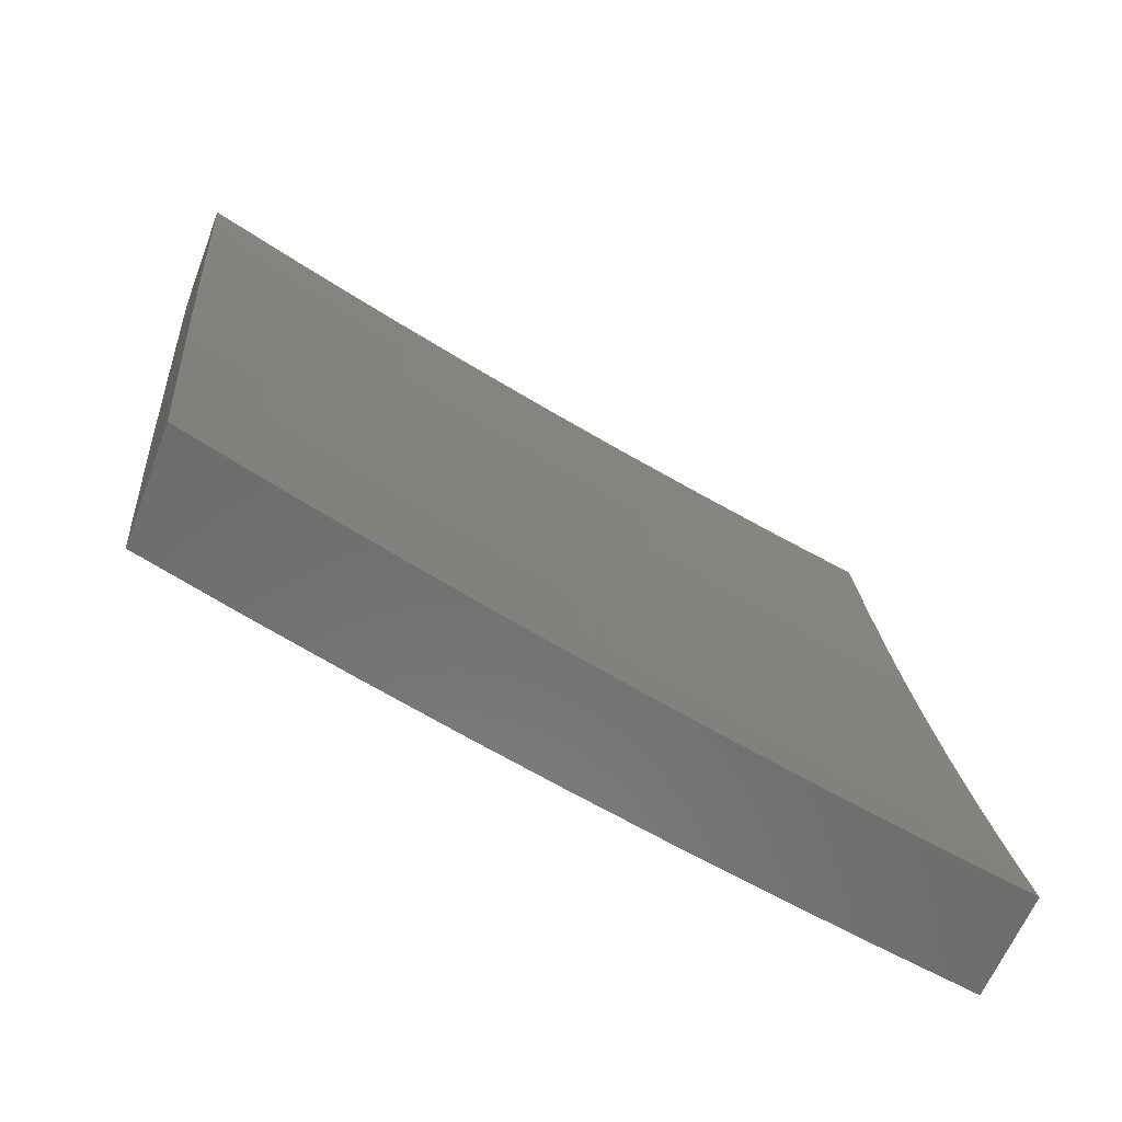
<metadata>
{"format":"stl","ext":"stl","renderer":"f3d","projection":"perspective","resolution":1024,"background":"white","views":[{"elev":-58.2,"azim":-110.5,"up":"+Y"}]}
</metadata>
<code>
# stl→obj: 400 verts, 796 faces
v 10.52 -2.876 -3
v 10.52 -2.872 -2.969
v 10.48 -3 -3
v 10.53 -2.874 -2.937
v 10.51 -3 -2.876
v 10.54 -2.876 -2.906
v 10.55 -2.878 -2.875
v 10.58 -2.748 -2.875
v 10.59 -2.75 -2.843
v 10.63 -2.62 -2.843
v 10.63 -2.621 -2.812
v 10.67 -2.491 -2.812
v 10.67 -2.493 -2.781
v 10.7 -2.362 -2.781
v 10.71 -2.364 -2.749
v 10.74 -2.233 -2.749
v 10.75 -2.235 -2.718
v 10.78 -2.104 -2.718
v 10.78 -2.106 -2.687
v 10.79 -2 -2.752
v 10.82 -2 -2.627
v 10.55 -2.752 -3
v 10.56 -2.742 -2.969
v 10.57 -2.744 -2.937
v 10.6 -2.614 -2.937
v 10.61 -2.616 -2.906
v 10.64 -2.486 -2.906
v 10.65 -2.487 -2.875
v 10.68 -2.357 -2.875
v 10.69 -2.359 -2.843
v 10.72 -2.229 -2.843
v 10.73 -2.23 -2.812
v 10.75 -2.1 -2.812
v 10.76 -2.102 -2.781
v 10.77 -2.103 -2.749
v 10.58 -2.628 -3
v 10.6 -2.612 -2.969
v 10.64 -2.484 -2.937
v 10.67 -2.356 -2.906
v 10.71 -2.227 -2.875
v 10.75 -2.099 -2.843
v 10.76 -2 -2.876
v 10.61 -2.503 -3
v 10.63 -2.482 -2.969
v 10.67 -2.354 -2.937
v 10.7 -2.226 -2.906
v 10.74 -2.097 -2.875
v 10.64 -2.378 -3
v 10.66 -2.352 -2.969
v 10.7 -2.224 -2.937
v 10.73 -2.096 -2.906
v 10.67 -2.252 -3
v 10.69 -2.222 -2.969
v 10.72 -2.094 -2.937
v 10.7 -2.126 -3
v 10.72 -2.093 -2.969
v 10.73 -2 -3
v 10.85 -2 -2.502
v 10.81 -2.111 -2.562
v 10.8 -2.11 -2.593
v 10.8 -2.108 -2.624
v 10.77 -2.239 -2.624
v 10.76 -2.238 -2.656
v 10.73 -2.368 -2.656
v 10.73 -2.367 -2.687
v 10.69 -2.498 -2.687
v 10.69 -2.496 -2.718
v 10.65 -2.627 -2.718
v 10.65 -2.625 -2.749
v 10.61 -2.756 -2.749
v 10.61 -2.754 -2.781
v 10.57 -2.884 -2.781
v 10.56 -2.882 -2.812
v 10.54 -3 -2.752
v 10.87 -2 -2.377
v 10.84 -2.116 -2.437
v 10.83 -2.115 -2.468
v 10.82 -2.114 -2.499
v 10.8 -2.245 -2.499
v 10.79 -2.243 -2.53
v 10.76 -2.374 -2.53
v 10.75 -2.373 -2.562
v 10.72 -2.504 -2.562
v 10.72 -2.502 -2.593
v 10.68 -2.634 -2.593
v 10.68 -2.632 -2.624
v 10.64 -2.763 -2.624
v 10.63 -2.761 -2.656
v 10.6 -2.892 -2.656
v 10.59 -2.89 -2.687
v 10.57 -3 -2.627
v 10.9 -2 -2.252
v 10.86 -2.121 -2.312
v 10.85 -2.119 -2.374
v 10.81 -2.247 -2.437
v 10.8 -2.246 -2.468
v 10.77 -2.377 -2.468
v 10.77 -2.376 -2.499
v 10.74 -2.507 -2.499
v 10.73 -2.506 -2.53
v 10.7 -2.637 -2.53
v 10.69 -2.635 -2.562
v 10.65 -2.766 -2.562
v 10.65 -2.765 -2.593
v 10.61 -2.896 -2.593
v 10.6 -2.894 -2.624
v 10.92 -2 -2.126
v 10.88 -2.126 -2.187
v 10.87 -2.123 -2.249
v 10.83 -2.253 -2.312
v 10.82 -2.25 -2.374
v 10.79 -2.381 -2.374
v 10.78 -2.379 -2.437
v 10.75 -2.51 -2.437
v 10.74 -2.509 -2.468
v 10.71 -2.64 -2.468
v 10.7 -2.638 -2.499
v 10.67 -2.77 -2.499
v 10.66 -2.768 -2.53
v 10.62 -2.899 -2.53
v 10.62 -2.898 -2.562
v 10.6 -3 -2.502
v 10.94 -2 -2
v 10.91 -2.13 -2.062
v 10.9 -2.128 -2.125
v 10.86 -2.257 -2.187
v 10.84 -2.255 -2.249
v 10.82 -2.387 -2.249
v 10.8 -2.384 -2.312
v 10.77 -2.516 -2.312
v 10.76 -2.513 -2.374
v 10.73 -2.645 -2.374
v 10.71 -2.642 -2.437
v 10.68 -2.773 -2.437
v 10.67 -2.771 -2.468
v 10.64 -2.903 -2.468
v 10.63 -2.901 -2.499
v 10.92 -2.126 -2
v 10.89 -2.252 -2
v 10.88 -2.262 -2.062
v 10.86 -2.378 -2
v 10.85 -2.394 -2.062
v 10.83 -2.503 -2
v 10.82 -2.526 -2.062
v 10.8 -2.628 -2
v 10.78 -2.659 -2.062
v 10.77 -2.752 -2
v 10.75 -2.791 -2.062
v 10.74 -2.876 -2
v 10.71 -2.923 -2.062
v 10.7 -3 -2
v 10.68 -3 -2.126
v 10.65 -3 -2.252
v 10.69 -2.917 -2.187
v 10.7 -2.92 -2.125
v 10.63 -3 -2.377
v 10.67 -2.911 -2.312
v 10.68 -2.914 -2.249
v 10.73 -2.785 -2.187
v 10.74 -2.788 -2.125
v 10.77 -2.656 -2.125
v 10.64 -2.905 -2.437
v 10.66 -2.908 -2.374
v 10.7 -2.779 -2.312
v 10.72 -2.782 -2.249
v 10.75 -2.65 -2.249
v 10.76 -2.653 -2.187
v 10.8 -2.521 -2.187
v 10.81 -2.524 -2.125
v 10.84 -2.392 -2.125
v 10.58 -2.746 -2.906
v 10.55 -2.88 -2.843
v 10.6 -2.752 -2.812
v 10.58 -2.886 -2.749
v 10.58 -2.888 -2.718
v 10.63 -2.759 -2.687
v 10.67 -2.63 -2.656
v 10.71 -2.501 -2.624
v 10.75 -2.371 -2.593
v 10.78 -2.242 -2.562
v 10.82 -2.112 -2.53
v 10.62 -2.757 -2.718
v 10.69 -2.776 -2.374
v 10.62 -2.618 -2.875
v 10.64 -2.623 -2.781
v 10.68 -2.494 -2.749
v 10.72 -2.365 -2.718
v 10.75 -2.236 -2.687
v 10.79 -2.107 -2.656
v 10.66 -2.628 -2.687
v 10.74 -2.648 -2.312
v 10.66 -2.489 -2.843
v 10.7 -2.499 -2.656
v 10.78 -2.519 -2.249
v 10.7 -2.361 -2.812
v 10.74 -2.37 -2.624
v 10.83 -2.389 -2.187
v 10.73 -2.232 -2.781
v 10.78 -2.241 -2.593
v 10.87 -2.26 -2.125
v 10.56 -2.126 -3
v 10.57 -2.092 -2.969
v 10.58 -2 -3
v 10.58 -2.093 -2.937
v 10.62 -2 -2.876
v 10.59 -2.095 -2.906
v 10.6 -2.097 -2.875
v 10.57 -2.227 -2.875
v 10.58 -2.228 -2.843
v 10.55 -2.359 -2.843
v 10.55 -2.36 -2.812
v 10.52 -2.491 -2.812
v 10.53 -2.493 -2.781
v 10.5 -2.623 -2.781
v 10.5 -2.625 -2.75
v 10.47 -2.756 -2.75
v 10.48 -2.758 -2.718
v 10.44 -2.889 -2.718
v 10.45 -2.891 -2.687
v 10.4 -3 -2.752
v 10.43 -3 -2.627
v 10.55 -2.222 -2.969
v 10.53 -2.252 -3
v 10.52 -2.352 -2.969
v 10.5 -2.378 -3
v 10.48 -2.482 -2.969
v 10.47 -2.503 -3
v 10.45 -2.612 -2.969
v 10.44 -2.628 -3
v 10.42 -2.742 -2.969
v 10.41 -2.752 -3
v 10.38 -2.872 -2.969
v 10.37 -2.876 -3
v 10.33 -3 -3
v 10.39 -2.874 -2.937
v 10.37 -3 -2.876
v 10.4 -2.876 -2.906
v 10.4 -2.879 -2.875
v 10.43 -2.746 -2.906
v 10.44 -2.748 -2.875
v 10.47 -2.616 -2.906
v 10.47 -2.618 -2.875
v 10.5 -2.485 -2.906
v 10.51 -2.487 -2.875
v 10.53 -2.355 -2.906
v 10.54 -2.357 -2.875
v 10.56 -2.225 -2.906
v 10.42 -2.883 -2.812
v 10.41 -2.881 -2.843
v 10.46 -3 -2.503
v 10.47 -2.898 -2.562
v 10.47 -2.896 -2.593
v 10.46 -2.894 -2.624
v 10.5 -2.763 -2.624
v 10.49 -2.761 -2.656
v 10.53 -2.63 -2.656
v 10.52 -2.629 -2.687
v 10.55 -2.498 -2.687
v 10.54 -2.496 -2.718
v 10.58 -2.365 -2.718
v 10.57 -2.364 -2.75
v 10.6 -2.233 -2.75
v 10.59 -2.231 -2.781
v 10.62 -2.101 -2.781
v 10.61 -2.1 -2.812
v 10.65 -2 -2.752
v 10.48 -3 -2.377
v 10.5 -2.905 -2.437
v 10.49 -2.904 -2.468
v 10.49 -2.902 -2.499
v 10.52 -2.77 -2.499
v 10.52 -2.769 -2.531
v 10.55 -2.637 -2.531
v 10.55 -2.635 -2.562
v 10.58 -2.504 -2.562
v 10.57 -2.503 -2.593
v 10.6 -2.371 -2.593
v 10.6 -2.37 -2.624
v 10.63 -2.239 -2.624
v 10.62 -2.237 -2.656
v 10.65 -2.107 -2.656
v 10.64 -2.105 -2.687
v 10.68 -2 -2.627
v 10.51 -3 -2.252
v 10.52 -2.912 -2.312
v 10.51 -2.909 -2.374
v 10.54 -2.774 -2.437
v 10.53 -2.772 -2.468
v 10.57 -2.64 -2.468
v 10.56 -2.639 -2.499
v 10.59 -2.507 -2.499
v 10.59 -2.506 -2.531
v 10.62 -2.374 -2.531
v 10.61 -2.373 -2.562
v 10.64 -2.242 -2.562
v 10.63 -2.24 -2.593
v 10.66 -2.109 -2.593
v 10.66 -2.108 -2.624
v 10.54 -3 -2.126
v 10.55 -2.919 -2.187
v 10.54 -2.915 -2.249
v 10.56 -2.78 -2.312
v 10.55 -2.777 -2.374
v 10.58 -2.645 -2.374
v 10.57 -2.642 -2.437
v 10.61 -2.51 -2.437
v 10.6 -2.509 -2.468
v 10.63 -2.377 -2.468
v 10.62 -2.376 -2.499
v 10.65 -2.245 -2.499
v 10.65 -2.243 -2.531
v 10.68 -2.112 -2.531
v 10.67 -2.111 -2.562
v 10.7 -2 -2.502
v 10.56 -3 -2
v 10.57 -2.925 -2.062
v 10.56 -2.922 -2.125
v 10.58 -2.786 -2.187
v 10.57 -2.783 -2.249
v 10.61 -2.651 -2.249
v 10.6 -2.648 -2.312
v 10.63 -2.516 -2.312
v 10.62 -2.513 -2.374
v 10.65 -2.382 -2.374
v 10.64 -2.379 -2.437
v 10.67 -2.247 -2.437
v 10.66 -2.246 -2.468
v 10.69 -2.115 -2.468
v 10.68 -2.113 -2.499
v 10.59 -2.876 -2
v 10.61 -2.792 -2.062
v 10.6 -2.789 -2.125
v 10.63 -2.657 -2.125
v 10.62 -2.654 -2.187
v 10.65 -2.522 -2.187
v 10.64 -2.519 -2.249
v 10.67 -2.387 -2.249
v 10.66 -2.384 -2.312
v 10.69 -2.253 -2.312
v 10.68 -2.25 -2.374
v 10.71 -2.119 -2.374
v 10.7 -2.116 -2.437
v 10.73 -2 -2.377
v 10.63 -2.752 -2
v 10.64 -2.66 -2.062
v 10.67 -2.524 -2.125
v 10.69 -2.39 -2.187
v 10.7 -2.255 -2.249
v 10.72 -2.121 -2.312
v 10.66 -2.628 -2
v 10.68 -2.527 -2.062
v 10.7 -2.392 -2.125
v 10.72 -2.258 -2.187
v 10.73 -2.123 -2.249
v 10.76 -2 -2.252
v 10.69 -2.503 -2
v 10.71 -2.395 -2.062
v 10.73 -2.26 -2.125
v 10.74 -2.126 -2.187
v 10.72 -2.378 -2
v 10.74 -2.262 -2.062
v 10.76 -2.128 -2.125
v 10.78 -2 -2.126
v 10.75 -2.252 -2
v 10.77 -2.13 -2.062
v 10.78 -2.126 -2
v 10.8 -2 -2
v 10.55 -2.223 -2.937
v 10.52 -2.353 -2.937
v 10.49 -2.484 -2.937
v 10.46 -2.614 -2.937
v 10.42 -2.744 -2.937
v 10.6 -2.098 -2.843
v 10.58 -2.23 -2.812
v 10.63 -2.102 -2.75
v 10.63 -2.104 -2.718
v 10.61 -2.236 -2.687
v 10.59 -2.368 -2.656
v 10.57 -2.501 -2.624
v 10.54 -2.634 -2.593
v 10.51 -2.767 -2.562
v 10.48 -2.9 -2.531
v 10.61 -2.234 -2.718
v 10.56 -2.362 -2.781
v 10.54 -2.494 -2.75
v 10.51 -2.627 -2.718
v 10.48 -2.76 -2.687
v 10.45 -2.893 -2.656
v 10.58 -2.367 -2.687
v 10.52 -2.489 -2.843
v 10.48 -2.62 -2.843
v 10.45 -2.75 -2.843
v 10.56 -2.499 -2.656
v 10.49 -2.621 -2.812
v 10.46 -2.754 -2.781
v 10.43 -2.887 -2.75
v 10.53 -2.632 -2.624
v 10.45 -2.752 -2.812
v 10.5 -2.765 -2.593
v 10.42 -2.885 -2.781
f 1 2 3
f 3 2 4
f 3 4 5
f 5 4 6
f 5 6 7
f 7 6 8
f 7 8 9
f 9 8 10
f 9 10 11
f 11 10 12
f 11 12 13
f 13 12 14
f 13 14 15
f 15 14 16
f 15 16 17
f 17 16 18
f 17 18 19
f 19 18 20
f 19 20 21
f 1 22 2
f 2 22 23
f 2 23 24
f 24 23 25
f 24 25 26
f 26 25 27
f 26 27 28
f 28 27 29
f 28 29 30
f 30 29 31
f 30 31 32
f 32 31 33
f 32 33 34
f 34 33 20
f 34 20 35
f 35 20 18
f 35 18 16
f 22 36 23
f 23 36 37
f 23 37 25
f 25 37 38
f 25 38 27
f 27 38 39
f 27 39 29
f 29 39 40
f 29 40 31
f 31 40 41
f 31 41 33
f 33 41 42
f 33 42 20
f 36 43 37
f 37 43 44
f 37 44 38
f 38 44 45
f 38 45 39
f 39 45 46
f 39 46 40
f 40 46 47
f 40 47 41
f 41 47 42
f 43 48 44
f 44 48 49
f 44 49 45
f 45 49 50
f 45 50 46
f 46 50 51
f 46 51 47
f 47 51 42
f 48 52 49
f 49 52 53
f 49 53 50
f 50 53 54
f 50 54 51
f 51 54 42
f 52 55 53
f 53 55 56
f 53 56 54
f 54 56 57
f 54 57 42
f 55 57 56
f 58 59 21
f 21 59 60
f 21 60 61
f 61 60 62
f 61 62 63
f 63 62 64
f 63 64 65
f 65 64 66
f 65 66 67
f 67 66 68
f 67 68 69
f 69 68 70
f 69 70 71
f 71 70 72
f 71 72 73
f 73 72 74
f 73 74 5
f 75 76 58
f 58 76 77
f 58 77 78
f 78 77 79
f 78 79 80
f 80 79 81
f 80 81 82
f 82 81 83
f 82 83 84
f 84 83 85
f 84 85 86
f 86 85 87
f 86 87 88
f 88 87 89
f 88 89 90
f 90 89 91
f 90 91 74
f 92 93 75
f 75 93 94
f 75 94 76
f 76 94 95
f 76 95 96
f 96 95 97
f 96 97 98
f 98 97 99
f 98 99 100
f 100 99 101
f 100 101 102
f 102 101 103
f 102 103 104
f 104 103 105
f 104 105 106
f 106 105 91
f 106 91 89
f 107 108 92
f 92 108 109
f 92 109 93
f 93 109 110
f 93 110 111
f 111 110 112
f 111 112 113
f 113 112 114
f 113 114 115
f 115 114 116
f 115 116 117
f 117 116 118
f 117 118 119
f 119 118 120
f 119 120 121
f 121 120 122
f 121 122 91
f 123 124 107
f 107 124 125
f 107 125 108
f 108 125 126
f 108 126 127
f 127 126 128
f 127 128 129
f 129 128 130
f 129 130 131
f 131 130 132
f 131 132 133
f 133 132 134
f 133 134 135
f 135 134 136
f 135 136 137
f 137 136 122
f 137 122 120
f 123 138 124
f 124 138 139
f 124 139 140
f 140 139 141
f 140 141 142
f 142 141 143
f 142 143 144
f 144 143 145
f 144 145 146
f 146 145 147
f 146 147 148
f 148 147 149
f 148 149 150
f 150 149 151
f 150 151 152
f 153 154 152
f 152 154 155
f 152 155 150
f 150 155 148
f 156 157 153
f 153 157 158
f 153 158 154
f 154 158 159
f 154 159 160
f 160 159 161
f 160 161 146
f 146 161 144
f 122 162 156
f 156 162 163
f 156 163 157
f 157 163 164
f 157 164 165
f 165 164 166
f 165 166 167
f 167 166 168
f 167 168 169
f 169 168 170
f 169 170 142
f 142 170 140
f 2 24 4
f 4 24 171
f 4 171 6
f 6 171 8
f 73 5 172
f 172 5 7
f 172 7 9
f 73 172 173
f 173 172 9
f 173 9 11
f 72 174 74
f 74 174 175
f 74 175 90
f 90 175 176
f 90 176 88
f 88 176 177
f 88 177 86
f 86 177 178
f 86 178 84
f 84 178 179
f 84 179 82
f 82 179 180
f 82 180 80
f 80 180 181
f 80 181 78
f 78 181 58
f 72 70 174
f 174 70 182
f 174 182 175
f 175 182 176
f 121 91 105
f 104 106 87
f 87 106 89
f 119 121 103
f 103 121 105
f 162 122 136
f 135 137 118
f 118 137 120
f 136 134 162
f 162 134 183
f 162 183 163
f 163 183 164
f 159 158 165
f 165 158 157
f 148 155 160
f 160 155 154
f 24 26 171
f 171 26 184
f 171 184 8
f 8 184 10
f 73 173 71
f 71 173 185
f 71 185 69
f 69 185 186
f 69 186 67
f 67 186 187
f 67 187 65
f 65 187 188
f 65 188 63
f 63 188 189
f 63 189 61
f 61 189 21
f 185 173 11
f 70 68 182
f 182 68 190
f 182 190 176
f 176 190 177
f 102 104 85
f 85 104 87
f 117 119 101
f 101 119 103
f 133 135 116
f 116 135 118
f 134 132 183
f 183 132 191
f 183 191 164
f 164 191 166
f 161 159 167
f 167 159 165
f 146 148 160
f 26 28 184
f 184 28 192
f 184 192 10
f 10 192 12
f 186 185 13
f 13 185 11
f 68 66 190
f 190 66 193
f 190 193 177
f 177 193 178
f 100 102 83
f 83 102 85
f 115 117 99
f 99 117 101
f 131 133 114
f 114 133 116
f 132 130 191
f 191 130 194
f 191 194 166
f 166 194 168
f 144 161 169
f 169 161 167
f 28 30 192
f 192 30 195
f 192 195 12
f 12 195 14
f 187 186 15
f 15 186 13
f 66 64 193
f 193 64 196
f 193 196 178
f 178 196 179
f 98 100 81
f 81 100 83
f 113 115 97
f 97 115 99
f 129 131 112
f 112 131 114
f 130 128 194
f 194 128 197
f 194 197 168
f 168 197 170
f 142 144 169
f 30 32 195
f 195 32 198
f 195 198 14
f 14 198 16
f 188 187 17
f 17 187 15
f 64 62 196
f 196 62 199
f 196 199 179
f 179 199 180
f 96 98 79
f 79 98 81
f 111 113 95
f 95 113 97
f 127 129 110
f 110 129 112
f 128 126 197
f 197 126 200
f 197 200 170
f 170 200 140
f 35 16 198
f 35 198 34
f 34 198 32
f 189 188 19
f 19 188 17
f 62 60 199
f 199 60 59
f 199 59 180
f 180 59 181
f 76 96 77
f 77 96 79
f 93 111 94
f 94 111 95
f 108 127 109
f 109 127 110
f 124 140 200
f 124 200 125
f 125 200 126
f 21 189 19
f 58 181 59
f 201 202 203
f 203 202 204
f 203 204 205
f 205 204 206
f 205 206 207
f 207 206 208
f 207 208 209
f 209 208 210
f 209 210 211
f 211 210 212
f 211 212 213
f 213 212 214
f 213 214 215
f 215 214 216
f 215 216 217
f 217 216 218
f 217 218 219
f 219 218 220
f 219 220 221
f 202 201 222
f 222 201 223
f 222 223 224
f 224 223 225
f 224 225 226
f 226 225 227
f 226 227 228
f 228 227 229
f 228 229 230
f 230 229 231
f 230 231 232
f 232 231 233
f 232 233 234
f 232 234 235
f 235 234 236
f 235 236 237
f 237 236 238
f 237 238 239
f 239 238 240
f 239 240 241
f 241 240 242
f 241 242 243
f 243 242 244
f 243 244 245
f 245 244 246
f 245 246 247
f 247 246 208
f 247 208 206
f 220 248 236
f 236 248 249
f 236 249 238
f 238 249 240
f 250 251 221
f 221 251 252
f 221 252 253
f 253 252 254
f 253 254 255
f 255 254 256
f 255 256 257
f 257 256 258
f 257 258 259
f 259 258 260
f 259 260 261
f 261 260 262
f 261 262 263
f 263 262 264
f 263 264 265
f 265 264 266
f 265 266 205
f 267 268 250
f 250 268 269
f 250 269 270
f 270 269 271
f 270 271 272
f 272 271 273
f 272 273 274
f 274 273 275
f 274 275 276
f 276 275 277
f 276 277 278
f 278 277 279
f 278 279 280
f 280 279 281
f 280 281 282
f 282 281 283
f 282 283 266
f 284 285 267
f 267 285 286
f 267 286 268
f 268 286 287
f 268 287 288
f 288 287 289
f 288 289 290
f 290 289 291
f 290 291 292
f 292 291 293
f 292 293 294
f 294 293 295
f 294 295 296
f 296 295 297
f 296 297 298
f 298 297 283
f 298 283 281
f 299 300 284
f 284 300 301
f 284 301 285
f 285 301 302
f 285 302 303
f 303 302 304
f 303 304 305
f 305 304 306
f 305 306 307
f 307 306 308
f 307 308 309
f 309 308 310
f 309 310 311
f 311 310 312
f 311 312 313
f 313 312 314
f 313 314 283
f 315 316 299
f 299 316 317
f 299 317 300
f 300 317 318
f 300 318 319
f 319 318 320
f 319 320 321
f 321 320 322
f 321 322 323
f 323 322 324
f 323 324 325
f 325 324 326
f 325 326 327
f 327 326 328
f 327 328 329
f 329 328 314
f 329 314 312
f 315 330 316
f 316 330 331
f 316 331 332
f 332 331 333
f 332 333 334
f 334 333 335
f 334 335 336
f 336 335 337
f 336 337 338
f 338 337 339
f 338 339 340
f 340 339 341
f 340 341 342
f 342 341 343
f 342 343 314
f 330 344 331
f 331 344 345
f 331 345 333
f 333 345 346
f 333 346 335
f 335 346 347
f 335 347 337
f 337 347 348
f 337 348 339
f 339 348 349
f 339 349 341
f 341 349 343
f 344 350 345
f 345 350 351
f 345 351 346
f 346 351 352
f 346 352 347
f 347 352 353
f 347 353 348
f 348 353 354
f 348 354 349
f 349 354 355
f 349 355 343
f 350 356 351
f 351 356 357
f 351 357 352
f 352 357 358
f 352 358 353
f 353 358 359
f 353 359 354
f 354 359 355
f 356 360 357
f 357 360 361
f 357 361 358
f 358 361 362
f 358 362 359
f 359 362 363
f 359 363 355
f 360 364 361
f 361 364 365
f 361 365 362
f 362 365 363
f 364 366 365
f 365 366 367
f 365 367 363
f 247 206 204
f 204 202 368
f 368 202 222
f 368 222 369
f 369 222 224
f 369 224 370
f 370 224 226
f 370 226 371
f 371 226 228
f 371 228 372
f 372 228 230
f 372 230 235
f 235 230 232
f 265 205 373
f 373 205 207
f 373 207 209
f 265 373 374
f 374 373 209
f 374 209 211
f 264 375 266
f 266 375 376
f 266 376 282
f 282 376 377
f 282 377 280
f 280 377 378
f 280 378 278
f 278 378 379
f 278 379 276
f 276 379 380
f 276 380 274
f 274 380 381
f 274 381 272
f 272 381 382
f 272 382 270
f 270 382 250
f 264 262 375
f 375 262 383
f 375 383 376
f 376 383 377
f 313 283 297
f 296 298 279
f 279 298 281
f 311 313 295
f 295 313 297
f 342 314 328
f 327 329 310
f 310 329 312
f 340 342 326
f 326 342 328
f 245 247 368
f 368 247 204
f 245 368 369
f 210 208 246
f 265 374 263
f 263 374 384
f 263 384 261
f 261 384 385
f 261 385 259
f 259 385 386
f 259 386 257
f 257 386 387
f 257 387 255
f 255 387 388
f 255 388 253
f 253 388 221
f 384 374 211
f 262 260 383
f 383 260 389
f 383 389 377
f 377 389 378
f 294 296 277
f 277 296 279
f 309 311 293
f 293 311 295
f 325 327 308
f 308 327 310
f 338 340 324
f 324 340 326
f 243 245 369
f 243 369 370
f 210 246 390
f 390 246 244
f 390 244 391
f 391 244 242
f 391 242 392
f 392 242 240
f 392 240 249
f 385 384 213
f 213 384 211
f 260 258 389
f 389 258 393
f 389 393 378
f 378 393 379
f 292 294 275
f 275 294 277
f 307 309 291
f 291 309 293
f 323 325 306
f 306 325 308
f 336 338 322
f 322 338 324
f 241 243 370
f 241 370 371
f 210 390 212
f 212 390 394
f 212 394 214
f 214 394 395
f 214 395 216
f 216 395 396
f 216 396 218
f 218 396 220
f 394 390 391
f 386 385 215
f 215 385 213
f 258 256 393
f 393 256 397
f 393 397 379
f 379 397 380
f 290 292 273
f 273 292 275
f 305 307 289
f 289 307 291
f 321 323 304
f 304 323 306
f 334 336 320
f 320 336 322
f 239 241 371
f 239 371 372
f 394 391 398
f 398 391 392
f 398 392 248
f 248 392 249
f 387 386 217
f 217 386 215
f 256 254 397
f 397 254 399
f 397 399 380
f 380 399 381
f 288 290 271
f 271 290 273
f 303 305 287
f 287 305 289
f 319 321 302
f 302 321 304
f 332 334 318
f 318 334 320
f 237 239 372
f 237 372 235
f 394 398 395
f 395 398 400
f 395 400 396
f 396 400 220
f 400 398 248
f 388 387 219
f 219 387 217
f 254 252 399
f 399 252 251
f 399 251 381
f 381 251 382
f 268 288 269
f 269 288 271
f 285 303 286
f 286 303 287
f 300 319 301
f 301 319 302
f 316 332 317
f 317 332 318
f 220 400 248
f 221 388 219
f 250 382 251
f 123 107 367
f 367 107 92
f 367 92 363
f 363 92 75
f 363 75 355
f 355 75 58
f 355 58 343
f 343 58 21
f 343 21 314
f 314 21 20
f 314 20 283
f 283 20 42
f 283 42 266
f 266 42 57
f 266 57 205
f 205 57 203
f 57 55 203
f 203 55 52
f 203 52 201
f 201 52 48
f 201 48 223
f 223 48 43
f 223 43 225
f 225 43 36
f 225 36 227
f 227 36 22
f 227 22 229
f 229 22 1
f 229 1 231
f 231 1 3
f 231 3 233
f 233 3 234
f 149 344 151
f 151 344 330
f 151 330 315
f 344 149 350
f 350 149 147
f 350 147 356
f 356 147 145
f 356 145 360
f 360 145 143
f 360 143 364
f 364 143 141
f 364 141 366
f 366 141 139
f 366 139 367
f 367 139 138
f 367 138 123
f 5 220 3
f 3 220 236
f 3 236 234
f 220 5 221
f 221 5 74
f 221 74 250
f 250 74 91
f 250 91 267
f 267 91 122
f 267 122 284
f 284 122 156
f 284 156 299
f 299 156 153
f 299 153 315
f 315 153 152
f 315 152 151

</code>
